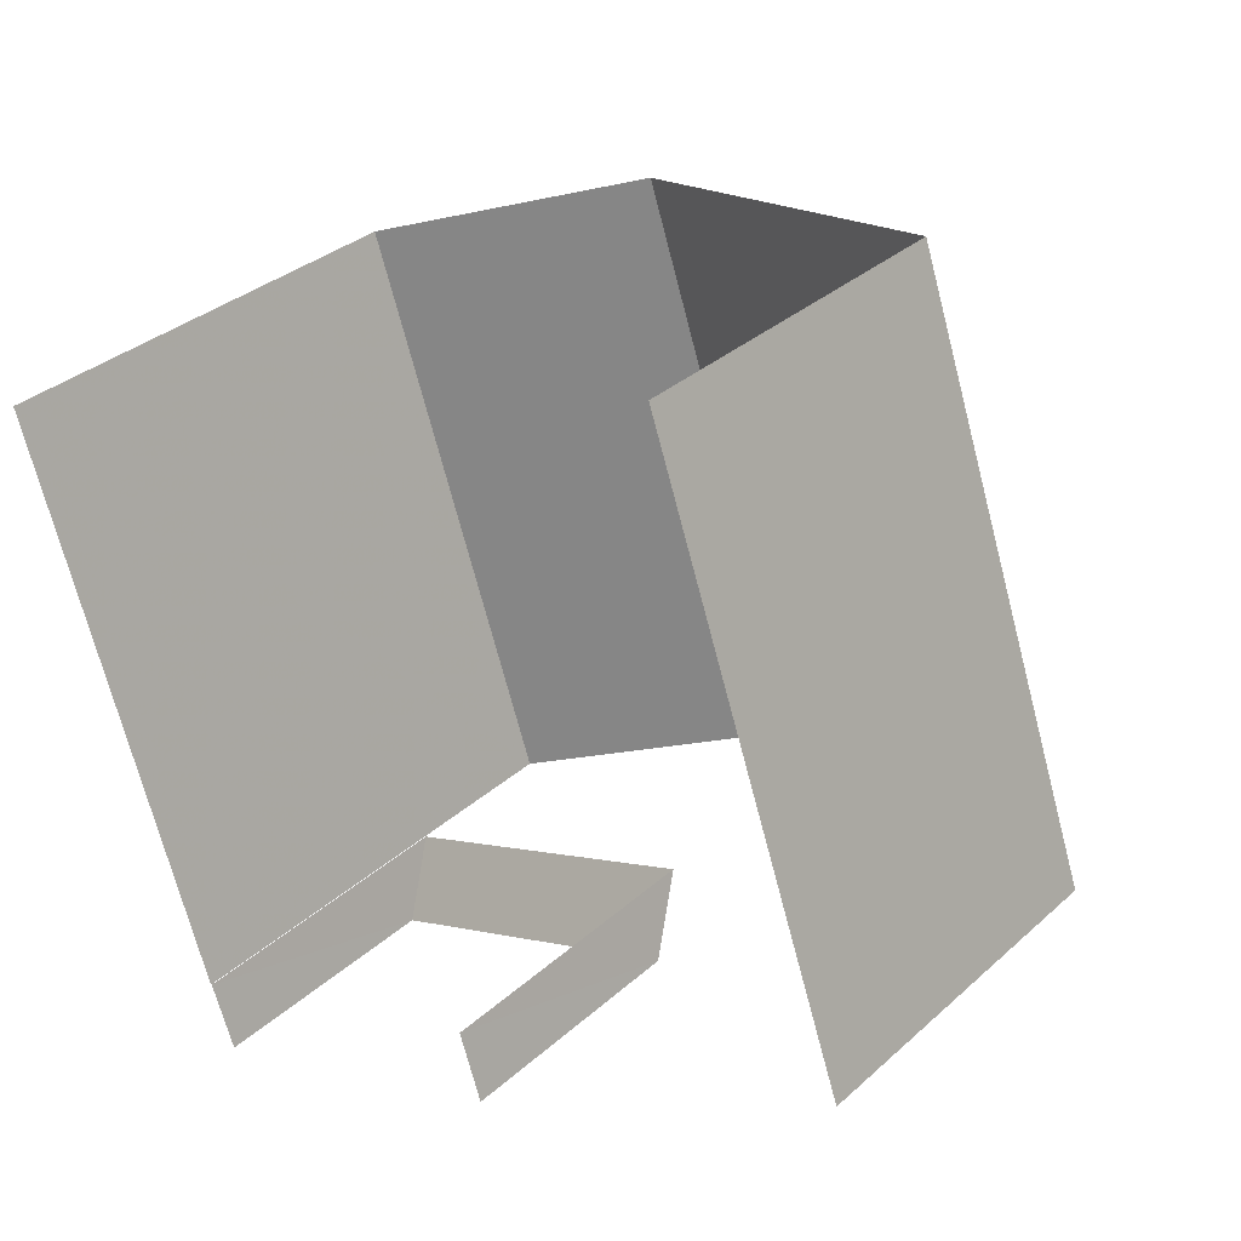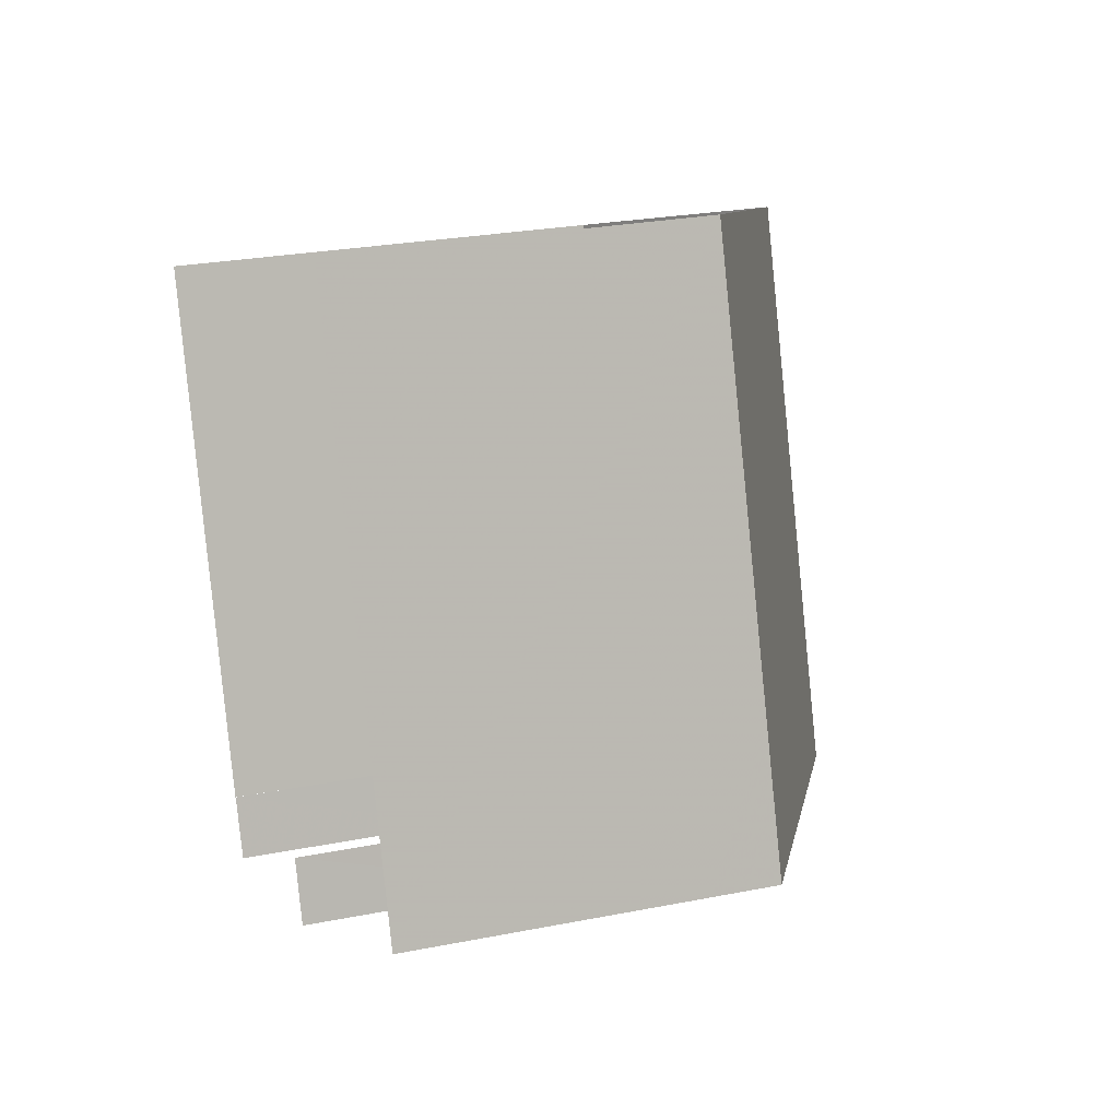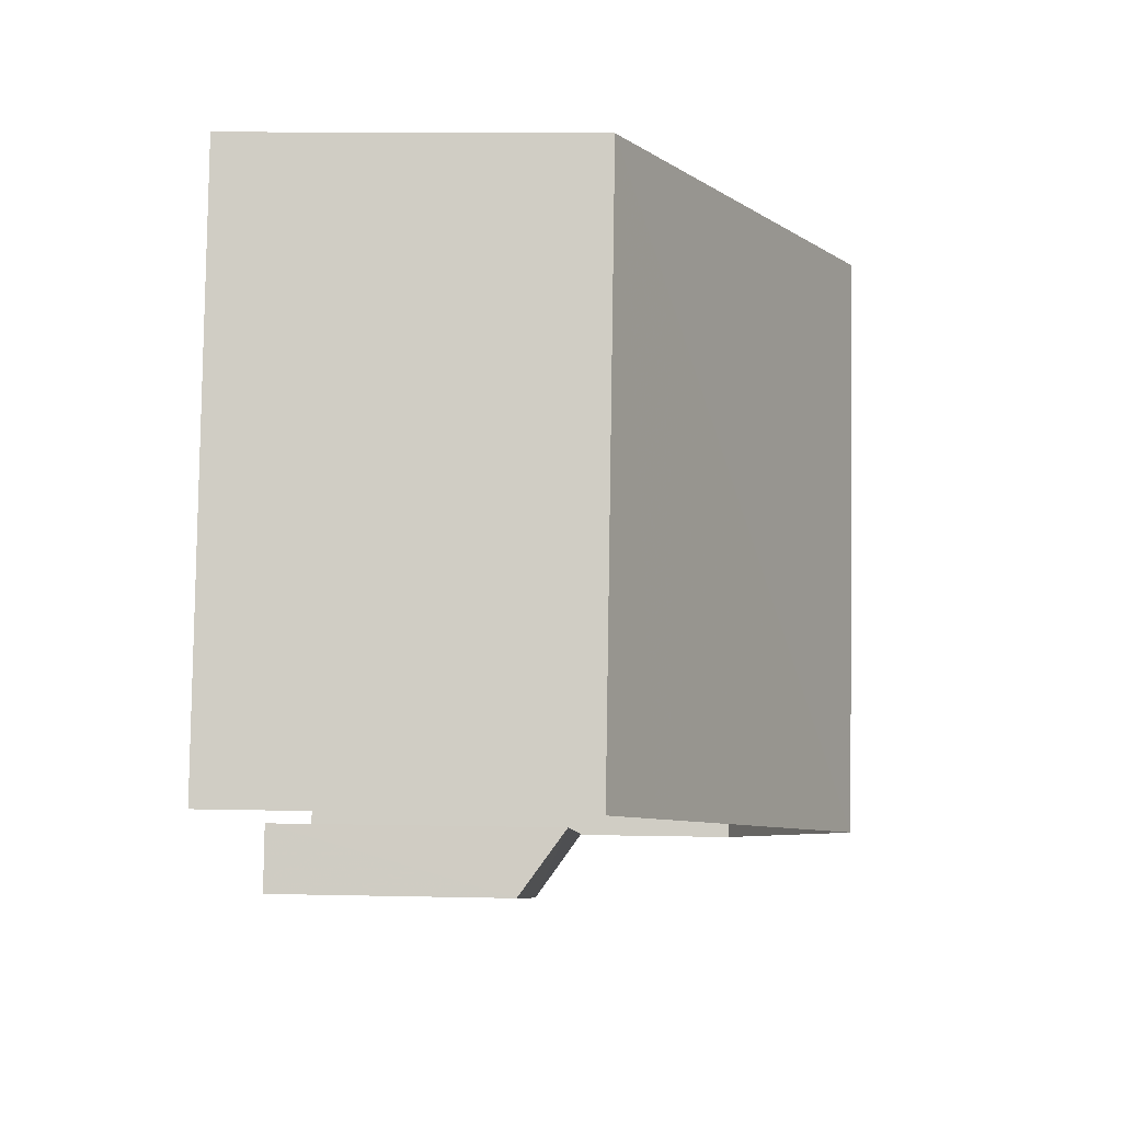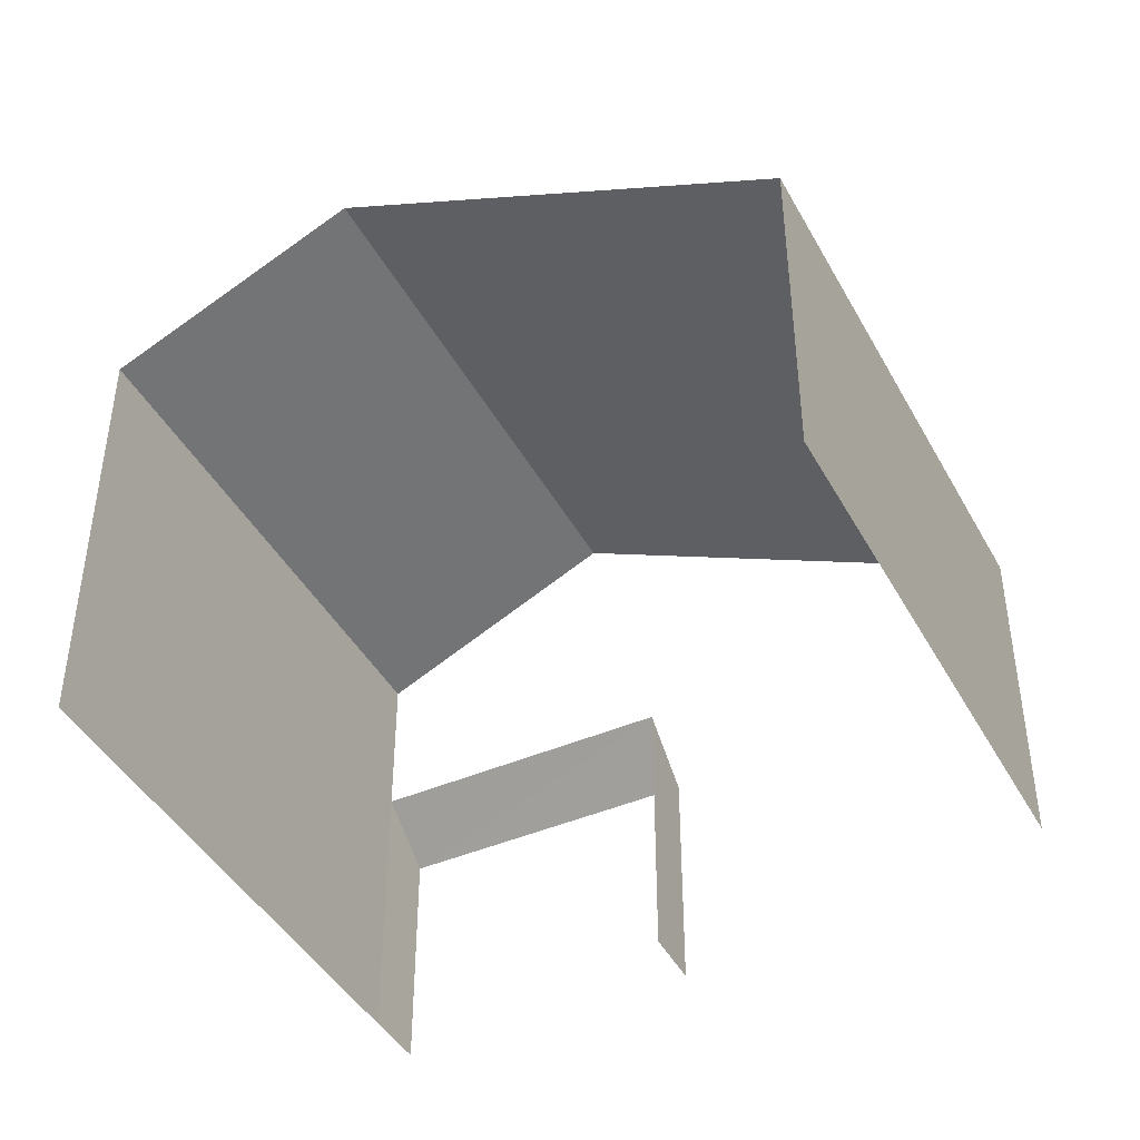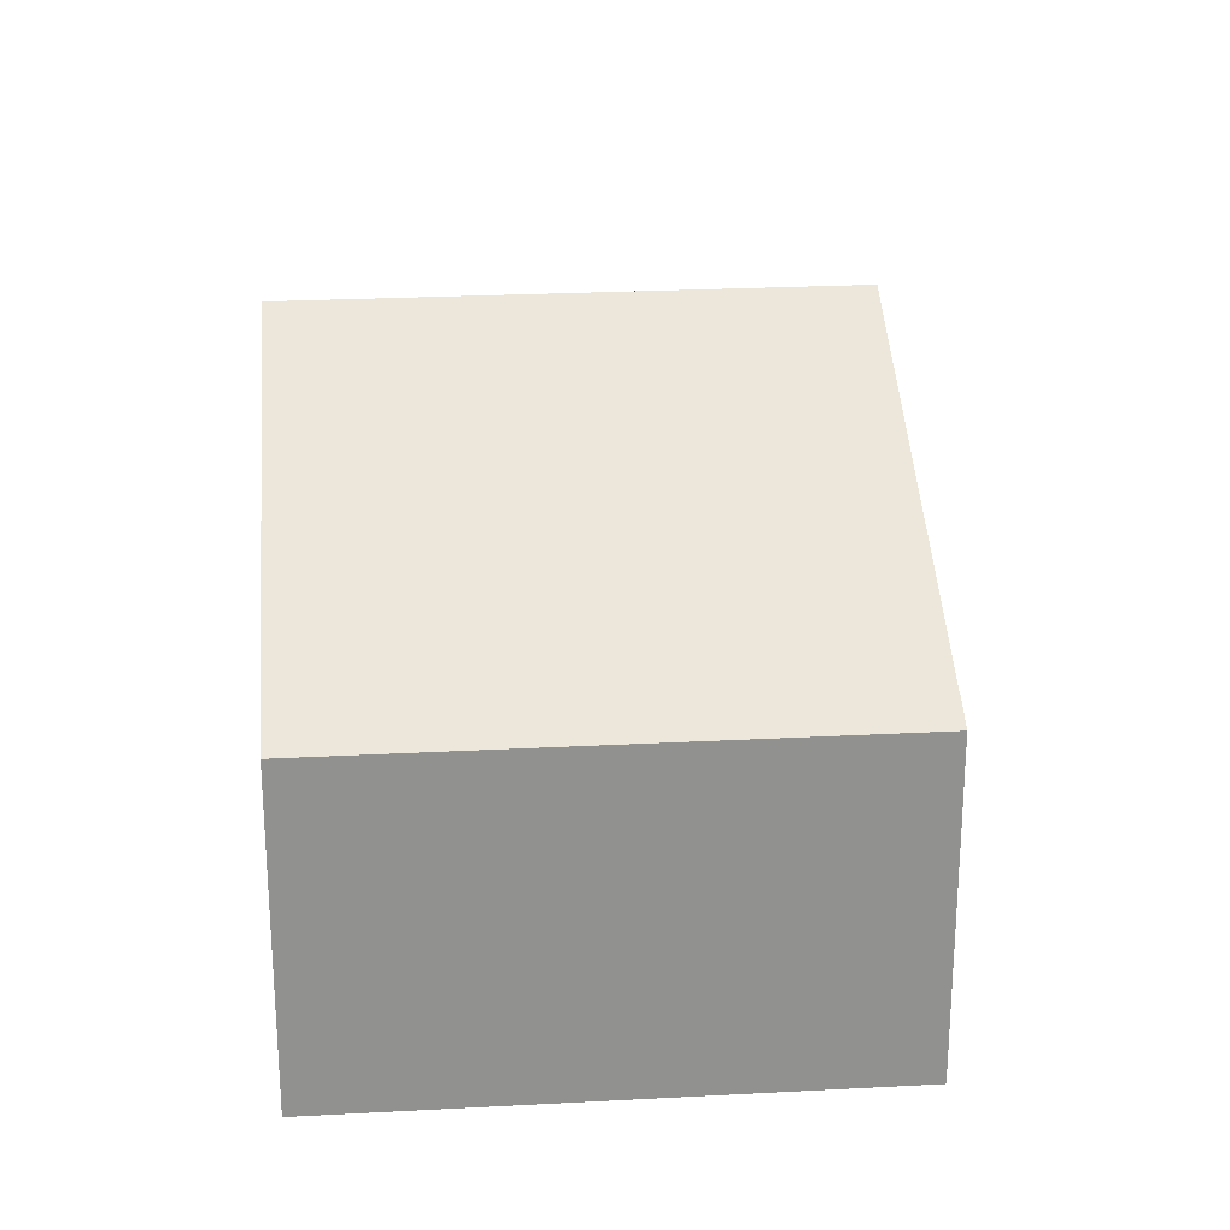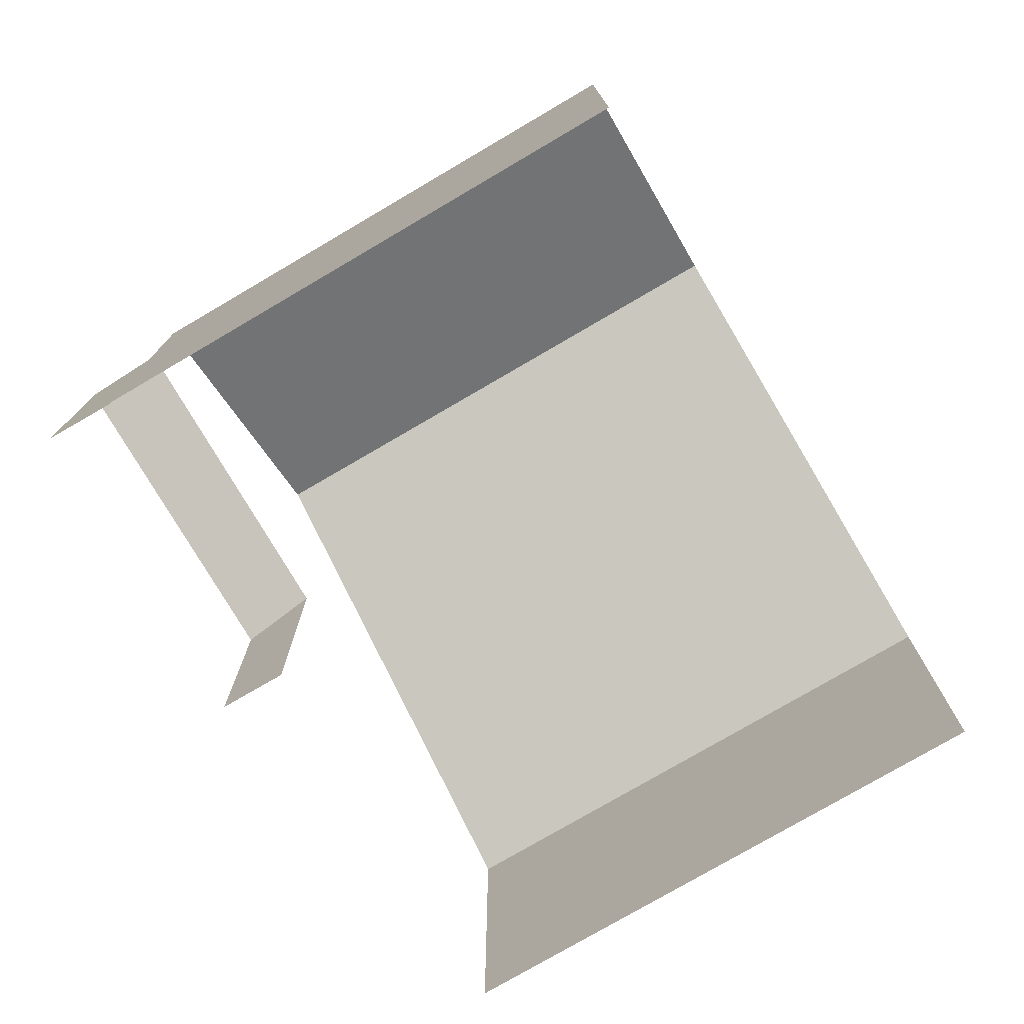
<metadata>
{"format":"obj","ext":"obj","renderer":"f3d","projection":"perspective","resolution":1024,"background":"white","views":[{"elev":32.2,"azim":-141.3,"up":"+Y"},{"elev":25.2,"azim":-107.9,"up":"+Y"},{"elev":11.6,"azim":-87.2,"up":"+Y"},{"elev":-43.5,"azim":-171.7,"up":"+Z"},{"elev":24.6,"azim":-113.8,"up":"+Z"},{"elev":-76.7,"azim":101.7,"up":"+Z"}]}
</metadata>
<code>
v -2.243e+05 -1.28e+05 14.72
v -2.243e+05 -1.28e+05 14.72
v -2.243e+05 -1.28e+05 14.72
v -2.243e+05 -1.28e+05 14.72
v -2.243e+05 -1.28e+05 14.72
v -2.243e+05 -1.28e+05 14.72
v -2.243e+05 -1.28e+05 14.72
v -2.243e+05 -1.28e+05 14.72
v -2.243e+05 -1.28e+05 18.89
v -2.243e+05 -1.28e+05 18.2
v -2.243e+05 -1.28e+05 18.2
v -2.243e+05 -1.28e+05 18.89
v -2.243e+05 -1.28e+05 21.14
v -2.243e+05 -1.28e+05 21.14
v -2.243e+05 -1.28e+05 22.79
v -2.243e+05 -1.28e+05 22.79
v -2.243e+05 -1.28e+05 19.57
v -2.243e+05 -1.28e+05 19.57
f 1 2 3
f 4 1 3
f 2 5 6
f 7 3 8
f 3 6 8
f 2 6 3
f 4 3 9
f 6 5 12
f 9 12 13
f 18 4 9
f 12 5 13
f 18 9 16
f 9 13 16
f 14 2 15
f 2 1 17
f 2 17 15
f 11 7 8
f 11 10 7
f 9 10 11
f 12 9 11
f 13 14 15
f 16 13 15
f 17 18 16
f 15 17 16
f 17 1 4
f 18 17 4
f 2 13 5
f 2 14 13
f 3 7 10
f 9 3 10
f 6 11 8
f 6 12 11

</code>
